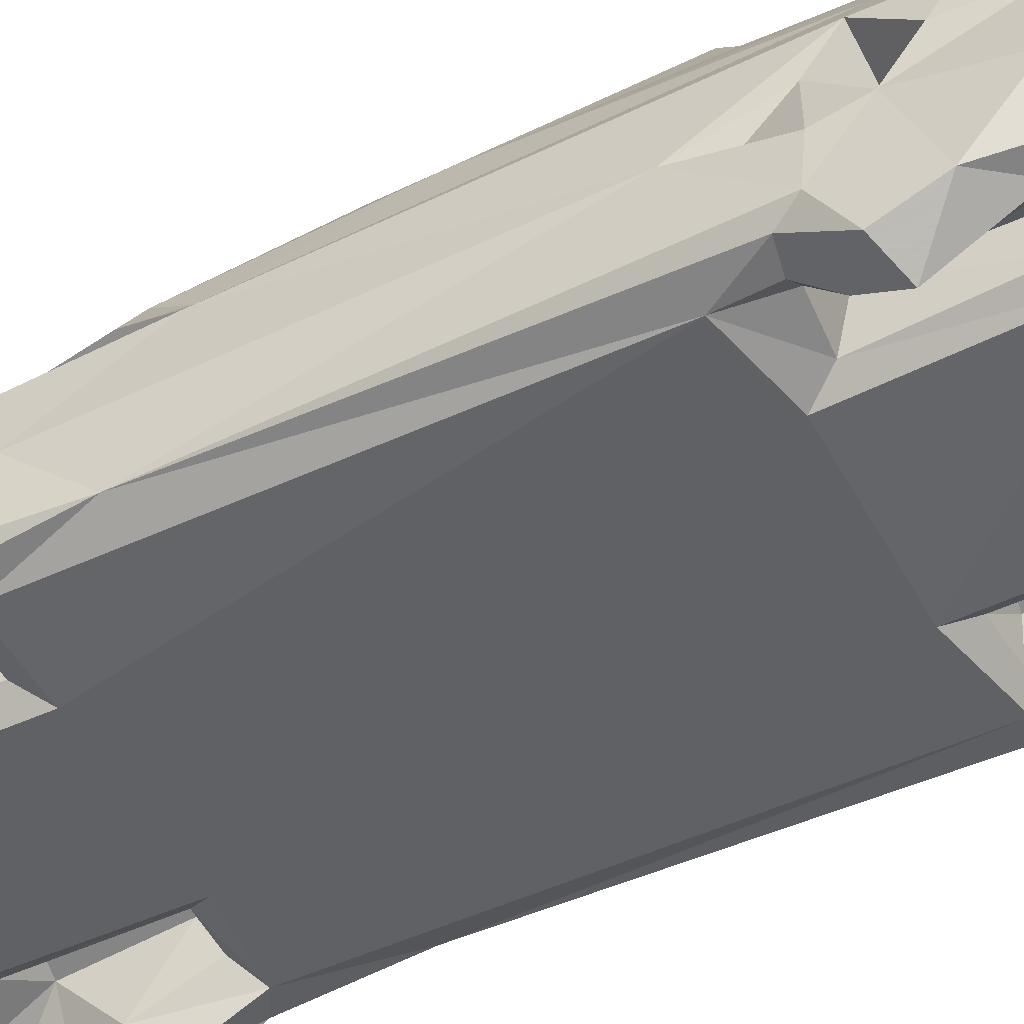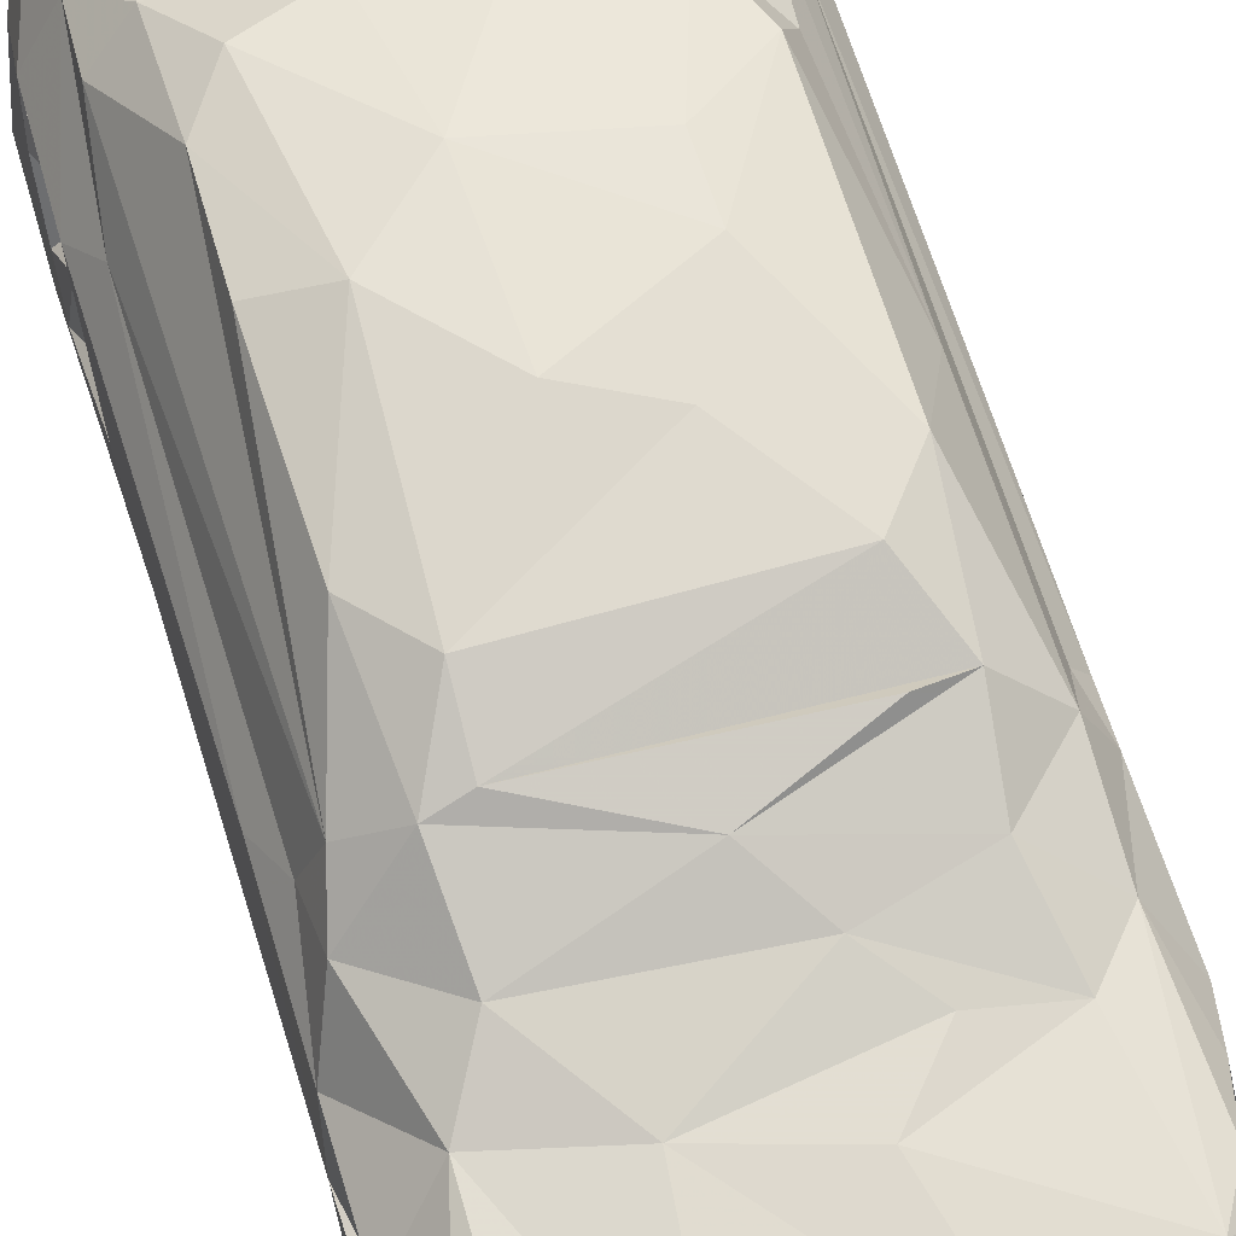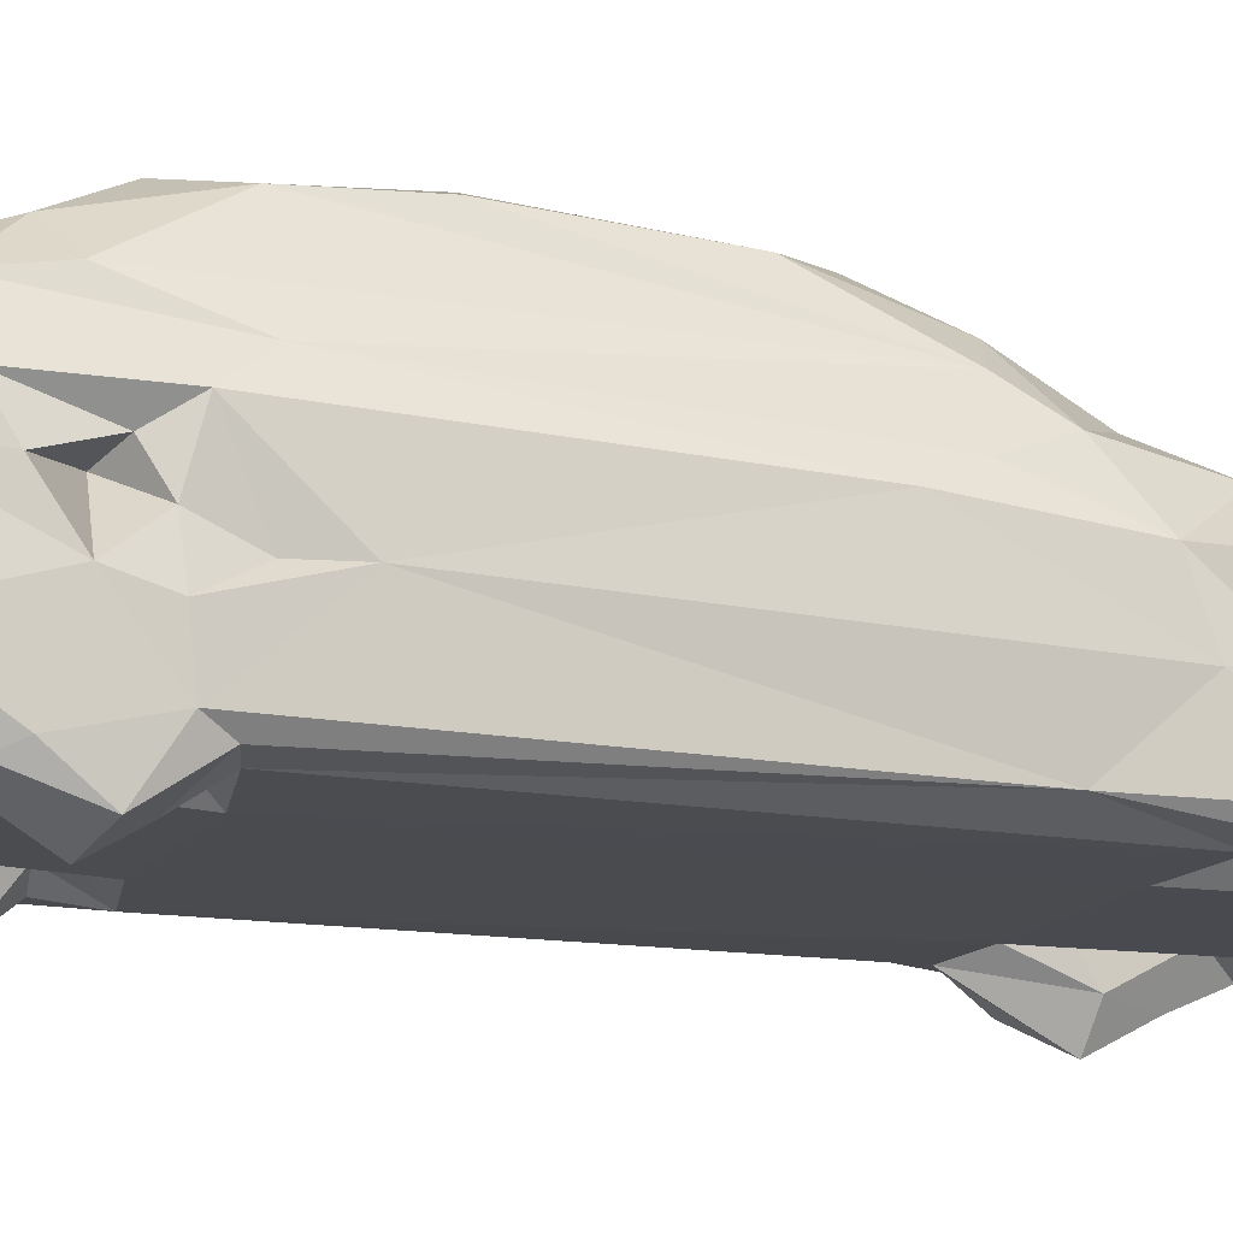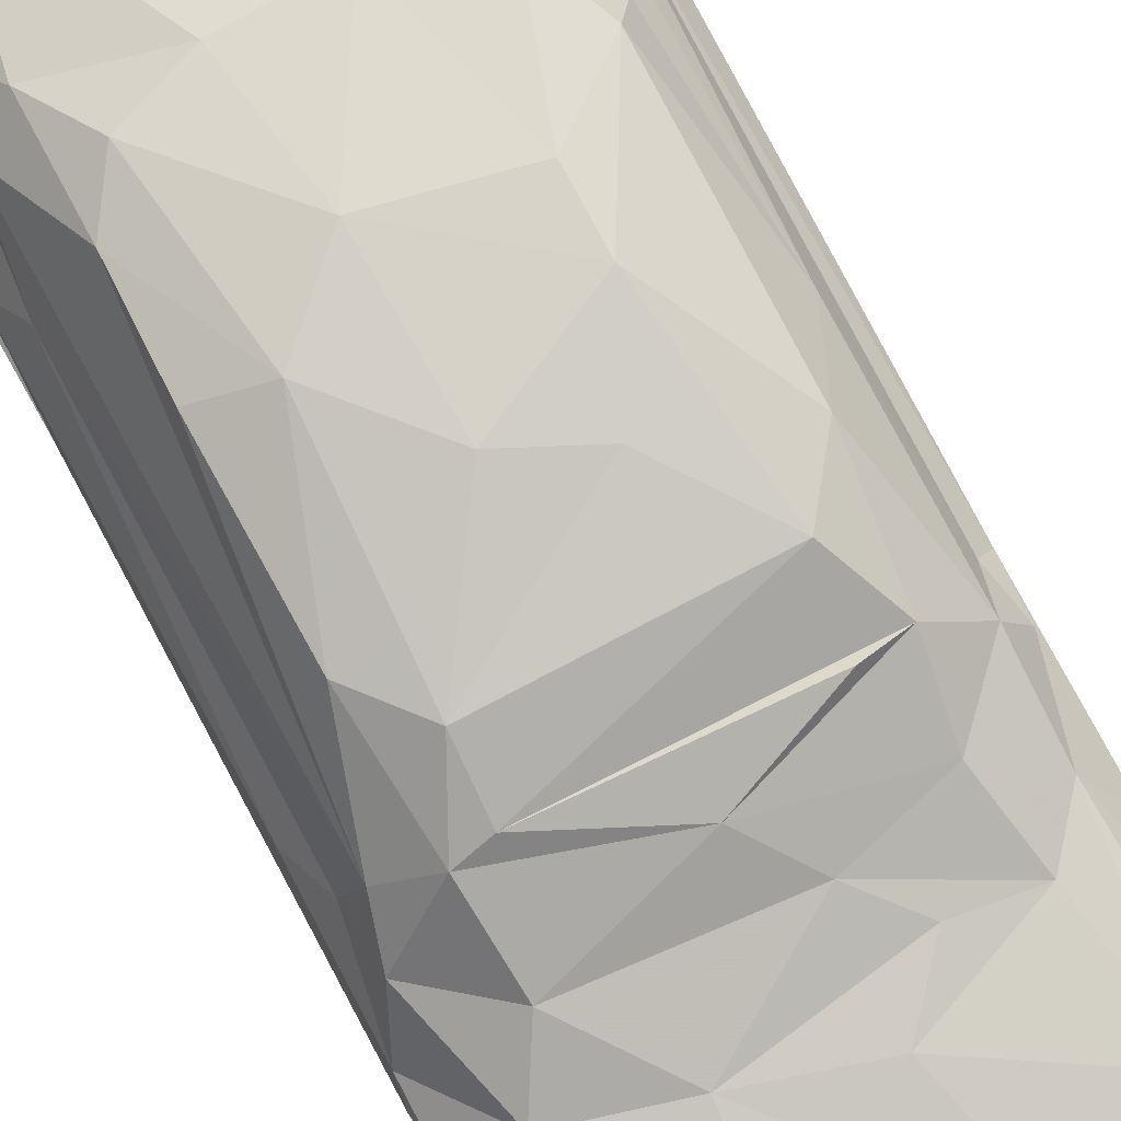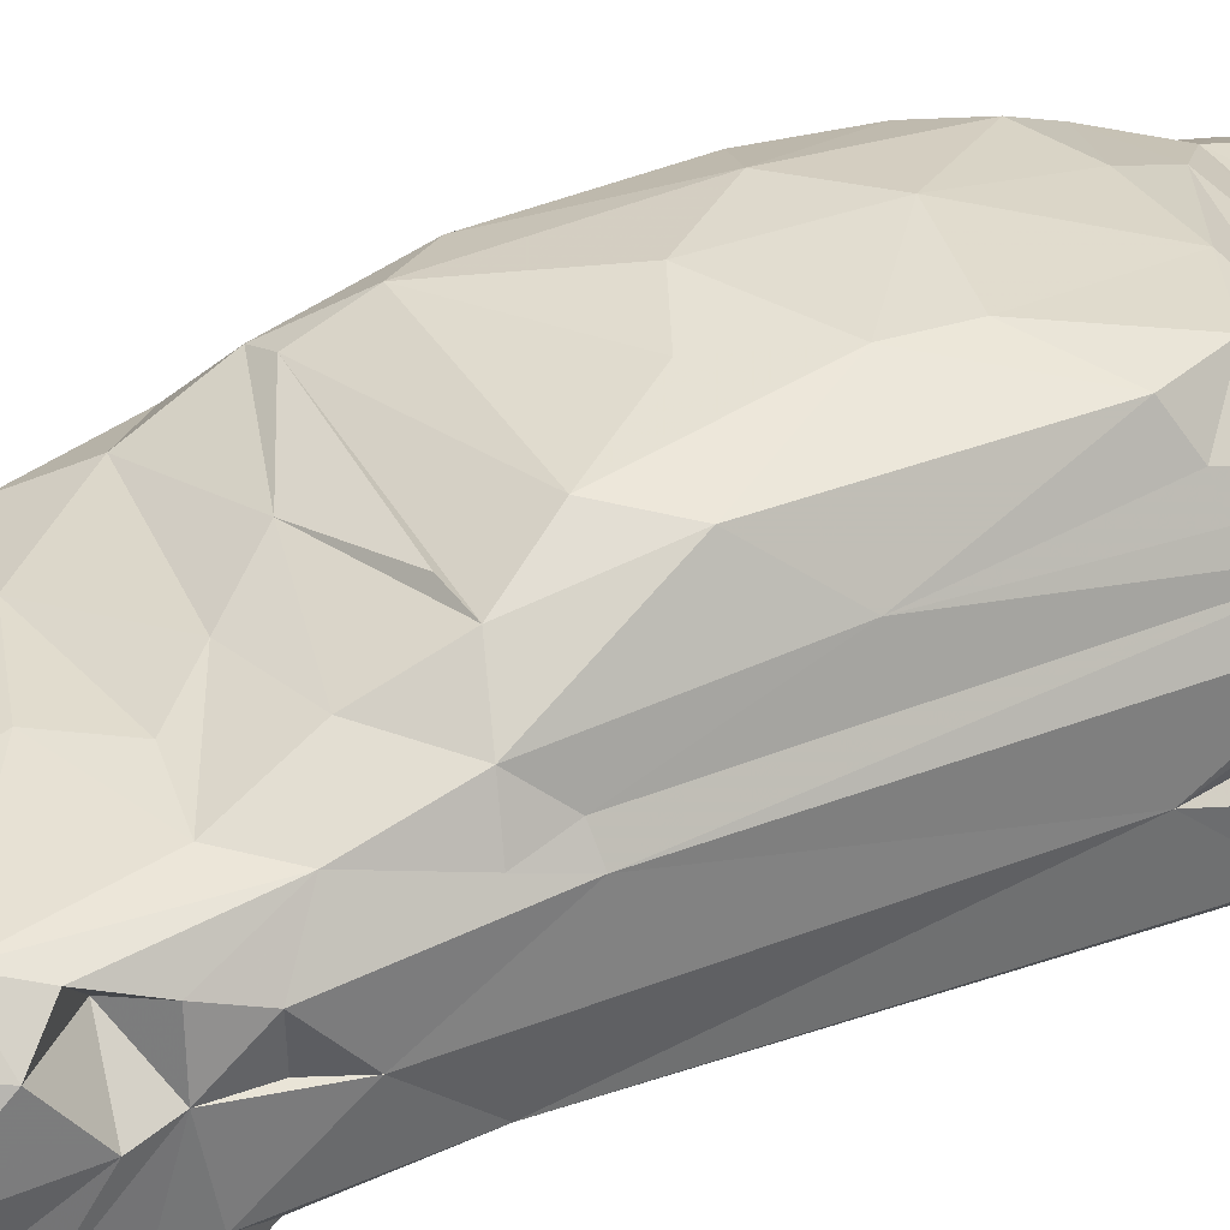
<metadata>
{"format":"obj","ext":"obj","renderer":"f3d","projection":"perspective","resolution":1024,"background":"white","views":[{"elev":-50.2,"azim":-63.0,"up":"+Y"},{"elev":62.0,"azim":163.0,"up":"+Y"},{"elev":-13.9,"azim":68.2,"up":"+Y"},{"elev":79.3,"azim":151.9,"up":"+Y"},{"elev":34.7,"azim":-116.5,"up":"+Y"}]}
</metadata>
<code>
g
v -87.35 19.98 -167.2
v -87.39 4.747 -148.1
v -86.54 9.272 -128.9
v -83.29 18.61 -114.2
v -84.22 19.89 105.9
v -86.69 4.456 127.7
v -87.35 12.81 150.3
v -85.61 25.6 -188.9
v -88.48 57.08 -133.3
v -89.42 24.47 -127.9
v -84.56 24.58 -65.38
v -88.81 24.84 115.4
v -78.16 22.16 176.3
v -88.52 48.53 -191.6
v -89.05 51.19 -147.5
v -88.81 50.79 -94.08
v -89.12 54.98 80.95
v -89.93 44.89 117.9
v -89.12 50.07 135.3
v -89.44 39.45 175.2
v -75.92 35.5 202.5
v -86.07 54.82 -112.3
v -84.58 55.02 99.69
v -85.07 72.93 182.4
v -87.96 74.19 -165.1
v -86.95 69.12 116.6
v -88.84 69.06 148.6
v -84.57 79.46 -132
v -88.47 73.68 -113.6
v -86.9 80.76 -45.84
v -87.98 84.98 129.3
v -75.98 93.12 -100.4
v -85.23 86.98 -66.46
v -80.71 90.91 -47.53
v -87.47 84.81 158.1
v -81.45 98.01 133.8
v -71.58 10.04 -164.4
v -71.51 -1.435 -143
v -71.79 -2.115 133.4
v -72.6 18.12 -106.8
v -69.51 7.714 117.2
v -72.06 19.08 103.6
v -70.93 18.2 166.1
v -73.43 25.94 -204.8
v -73.27 18.77 -184.4
v -72.28 17.34 83.99
v -74.4 56.41 -208.5
v -74.63 55.78 213
v -67.67 72.79 -144
v -69.01 72.17 131.7
v -68.43 75.93 -200.3
v -75.35 85.72 204.5
v -68.86 89.81 -170.5
v -78.96 86.39 -152.9
v -75.84 105.1 -63.76
v -73.31 100.8 196.8
v -75.03 112.7 19.17
v -75.75 108.8 152.3
v -69.28 121.6 95.92
v -62.73 12.44 -144.9
v -58.09 22.85 134.1
v -41.47 19.6 -216.3
v -49.47 24.45 -218
v -63.09 26.33 -170.7
v -63.32 24.29 -115
v -36.21 17.01 -105.2
v -64.33 25.28 104.7
v -62.95 25.22 160.2
v -46.09 26.53 196.1
v -59.91 44.98 -220.6
v -60.13 35.53 -166.5
v -60.34 40.42 -124.5
v -60.44 40 109.3
v -60.34 37.24 153.4
v -56.59 33.58 217.8
v -59.61 53.42 223.2
v -49.12 64.37 -219
v -59.42 61.63 -144.1
v -59.02 61.71 131.6
v -58.56 73.82 219.4
v -60.29 95.15 -118.8
v -44.49 97.95 218.5
v -53.12 109.4 -87.01
v -59.8 109.1 187.2
v -56.8 123.3 -57.29
v -61.17 134.5 -10.12
v -59.96 124.8 142.7
v -47.74 114.9 169.4
v -61.91 137.1 86.91
v -50.99 137.6 114
v -43.84 24.03 -173.1
v -43.98 24.88 -115.8
v -43.23 23.76 103.5
v -44.76 26.42 162.5
v -36.58 20.44 174.3
v -47.9 37.41 -164.3
v -47.62 41.32 -121.5
v -47.66 42.32 110.3
v -47.7 41.74 155.3
v -33.82 49.23 229.6
v -33.57 76.05 -216.5
v -28.12 88.65 -190.8
v -16.21 107.2 -96.65
v -39.49 110.8 203.8
v -40.57 126 -59.81
v -32.9 123.9 155.6
v -43.96 137.7 -32.6
v -41.09 130.6 133.5
v -34.2 146.9 38.19
v -34.24 145.9 64.87
v -36.23 17.92 -183
v -36.16 17.2 92.56
v -13.75 97.24 -137
v -32.9 99.67 -115.2
v 36.06 17.24 93.5
v -16.5 42.16 -231.4
v 0.5947 118.8 -75.5
v -18.27 136.8 128.1
v -17.17 144 3.231
v 51.73 18.55 -205.6
v 58.58 18.13 -185.8
v 36.08 17.06 -104.5
v 48.49 110.1 204.1
v 44.61 127.1 -55.51
v 11.14 147.7 16.04
v 12.99 147 75.06
v 20.54 136.8 127
v 28.12 20.46 -219
v 15.68 42.19 -231.5
v 56.28 33.8 218.1
v 34.48 49.17 229.3
v 43.78 98.55 218.4
v 28.74 98 -124.1
v 55.63 113.1 173.1
v 31.47 124.7 154.2
v 43.91 137.9 -31.84
v 36.14 17.88 -180
v 37.67 21.42 184.5
v 35.91 76.03 -215.7
v 57.37 78.59 218.5
v 35.37 88.93 -186.9
v 57.24 122.8 -57.75
v 52.05 26.02 -218.7
v 45.44 55.89 -223.1
v 54.33 107.1 -90.17
v 61.43 123.6 141.8
v 39.83 146.1 49.3
v 48.07 137.8 116.5
v 44.15 24.66 -172.8
v 43.79 24.22 -115.1
v 72.35 17.51 -107.5
v 43.46 24.24 103.5
v 44.73 26.09 163.1
v 47.78 37.25 -163.9
v 47.82 42.16 -122.2
v 47.42 41.25 109.2
v 47.69 41.79 155.2
v 67.85 95.13 -112.9
v 63.18 24.95 -115.8
v 73.42 17.81 102.3
v 64.32 25.2 105.2
v 58.09 22.85 134.1
v 62.77 25.87 159.2
v 71.11 19.21 168
v 60.35 34.93 -166.1
v 60.45 39.86 -123.9
v 59.77 38.75 107.7
v 59.61 35.65 155.6
v 66.88 49.9 -216.2
v 60.76 42.93 134.2
v 59.09 52.66 223.5
v 59.42 61.63 -144.1
v 59.02 61.71 131.6
v 68.58 75.56 -200.5
v 68.83 89.82 -170.5
v 61.25 134.3 -10.43
v 61.63 135 96.62
v 62.48 137.5 56.33
v 71.58 10.04 -164.4
v 71.51 -1.435 -143
v 71.79 -2.115 133.4
v 62.73 12.44 -144.9
v 69.57 7.719 117.1
v 72.4 24.55 -204.5
v 73.27 18.78 -184.1
v 72.51 24.31 185.1
v 76.07 36 202.5
v 74.63 55.78 213
v 79.79 61.06 -199.5
v 67.65 72.78 -144
v 69.01 72.18 131.7
v 74.48 91.51 203
v 79.49 98.85 -69.11
v 74.08 110.9 -50.77
v 74.78 106.2 160.6
v 75.07 100.5 192.1
v 76.07 110.8 134.9
v 87.39 4.747 -148.1
v 86.92 4.608 128.3
v 87.35 19.98 -167.2
v 86.54 9.271 -128.9
v 83.31 18.78 -114
v 84.17 19.87 105.8
v 84.57 13.49 153.9
v 85.61 25.6 -188.9
v 84.56 24.6 -65.26
v 88.52 42.88 -191.4
v 89.3 37.54 176.4
v 89.06 51.18 -147.7
v 88.48 57.09 -133.3
v 86.82 62.71 119.3
v 89.12 50.07 135.3
v 88.85 69.25 148.7
v 85.07 72.93 182.4
v 87.92 74.35 -164.8
v 87.66 75.96 -129
v 82.34 76.85 126.7
v 78.96 86.39 -152.9
v 87.44 75.96 -85.65
v 80.71 90.91 -47.53
v 87.47 84.81 158.1
v 87.2 81.25 -29.68
v 81.26 97.69 97.91
v 88.58 84.95 113.7
v 89 17.52 145.3
v 89.42 24.47 -127.9
v 88.81 24.84 115.4
v 88.81 50.79 -94.07
v 89.12 54.98 80.95
v 89.93 44.89 117.9
v 86.07 54.82 -112.3
v 84.58 55.02 99.69
g
f 2 9 1
f 2 10 9
f 8 15 14
f 1 9 15
f 10 16 9
f 10 11 16
f 11 17 16
f 12 18 17
f 12 19 18
f 7 20 19
f 20 13 21
f 20 24 19
f 19 24 27
f 9 29 28
f 16 30 29
f 17 31 30
f 23 26 17
f 29 32 28
f 37 38 2
f 4 38 40
f 6 42 41
f 7 39 43
f 44 45 8
f 8 37 1
f 11 40 46
f 5 46 42
f 44 14 47
f 15 9 49
f 26 19 50
f 19 27 50
f 21 48 24
f 25 54 53
f 26 50 31
f 54 32 53
f 33 34 55
f 30 36 34
f 35 56 36
f 34 57 55
f 36 58 57
f 44 63 62
f 37 64 60
f 60 65 40
f 42 46 67
f 61 68 43
f 64 72 60
f 60 72 65
f 21 69 75
f 75 76 48
f 70 47 77
f 48 80 52
f 56 80 82
f 83 55 85
f 55 86 85
f 88 58 84
f 57 89 86
f 59 90 89
f 58 87 90
f 64 45 91
f 40 92 66
f 67 46 93
f 13 94 95
f 64 96 71
f 67 98 73
f 72 96 97
f 74 98 99
f 75 100 76
f 77 51 101
f 51 102 101
f 88 84 104
f 90 87 108
f 86 109 107
f 89 110 109
f 89 90 110
f 45 62 111
f 91 111 92
f 46 66 112
f 93 95 94
f 91 97 96
f 94 99 98
f 53 113 102
f 53 81 113
f 81 103 114
f 116 63 70
f 103 83 117
f 90 118 110
f 111 120 121
f 104 82 123
f 110 118 126
f 128 116 129
f 80 132 82
f 106 134 135
f 107 119 136
f 118 127 126
f 109 126 125
f 111 121 137
f 69 95 138
f 75 69 130
f 130 131 100
f 129 101 139
f 102 133 141
f 114 103 133
f 104 123 134
f 117 105 124
f 118 135 127
f 124 107 136
f 119 125 136
f 66 137 122
f 138 130 69
f 102 141 139
f 95 115 138
f 117 142 145
f 126 127 148
f 137 121 149
f 137 149 150
f 122 150 151
f 122 151 115
f 138 152 153
f 149 155 150
f 152 156 153
f 133 158 141
f 133 145 158
f 134 146 135
f 126 148 147
f 152 160 161
f 138 163 164
f 149 165 154
f 166 150 155
f 152 167 156
f 168 153 157
f 143 144 169
f 155 165 166
f 156 167 170
f 130 171 131
f 169 144 139
f 139 175 174
f 141 158 175
f 142 136 176
f 177 148 146
f 147 178 176
f 147 177 178
f 121 184 185
f 161 170 167
f 130 186 187
f 187 188 130
f 188 140 171
f 140 192 132
f 195 134 196
f 192 123 132
f 193 145 142
f 194 178 177
f 180 179 198
f 198 179 200
f 183 203 199
f 185 184 205
f 179 205 200
f 151 202 206
f 160 206 203
f 204 208 186
f 169 189 207
f 209 190 210
f 211 191 212
f 212 191 213
f 190 216 210
f 214 192 188
f 174 175 215
f 213 191 217
f 218 158 216
f 222 223 224
f 193 194 220
f 220 194 223
f 223 197 195
f 194 177 197
f 198 226 201
f 199 227 225
f 205 209 200
f 206 229 227
f 227 212 225
f 225 208 204
f 210 231 228
f 229 232 230
f 207 215 209
f 232 211 230
f 208 214 187
f 210 216 231
f 231 219 228
f 228 222 229
f 232 224 211
f 219 220 222
f 222 224 229
f 224 195 221
f 195 224 223
f 213 221 214
f 213 217 221
f 217 224 221
f 219 193 220
f 217 211 224
f 224 232 229
f 222 228 219
f 219 231 216
f 214 212 213
f 230 211 212
f 215 207 189
f 214 208 212
f 208 225 212
f 212 227 230
f 230 227 229
f 229 206 228
f 206 226 228
f 228 226 210
f 210 200 209
f 209 205 207
f 199 203 227
f 227 203 206
f 226 206 202
f 201 226 202
f 226 198 210
f 210 198 200
f 225 204 199
f 197 223 194
f 214 196 192
f 221 196 214
f 196 221 195
f 223 222 220
f 193 219 158
f 216 158 219
f 158 218 175
f 216 190 218
f 215 218 190
f 215 175 218
f 211 217 191
f 209 215 190
f 189 174 215
f 188 187 214
f 186 208 187
f 184 169 207
f 184 207 205
f 186 164 204
f 206 160 151
f 179 185 205
f 164 181 204
f 199 204 181
f 199 181 183
f 203 183 160
f 151 180 202
f 202 180 201
f 198 201 180
f 146 197 177
f 178 194 176
f 146 134 195
f 197 146 195
f 176 194 142
f 193 142 194
f 123 192 196
f 196 134 123
f 145 193 158
f 140 188 192
f 189 169 174
f 171 130 188
f 186 130 138
f 163 168 170
f 162 163 170
f 161 162 170
f 182 159 166
f 166 165 182
f 184 143 169
f 186 138 164
f 163 162 164
f 183 162 161
f 160 183 161
f 159 182 151
f 165 179 182
f 185 179 165
f 185 165 121
f 184 121 120
f 184 120 143
f 164 162 181
f 183 181 162
f 151 182 180
f 179 180 182
f 177 147 148
f 176 136 147
f 175 139 141
f 140 131 171
f 169 139 174
f 170 168 157
f 170 157 156
f 165 155 154
f 163 153 168
f 167 152 161
f 159 150 166
f 165 149 121
f 163 138 153
f 160 152 115
f 160 115 151
f 159 151 150
f 148 127 146
f 147 136 125
f 144 143 129
f 157 153 156
f 155 149 154
f 152 138 115
f 115 112 122
f 150 122 137
f 143 120 128
f 147 125 126
f 146 127 135
f 124 142 117
f 117 145 103
f 145 133 103
f 139 144 129
f 143 128 129
f 136 142 124
f 139 101 102
f 122 112 66
f 134 88 104
f 133 102 113
f 132 80 140
f 140 80 131
f 101 129 116
f 137 66 111
f 128 120 62
f 135 108 106
f 135 118 108
f 124 105 85
f 134 106 88
f 132 123 82
f 133 113 114
f 131 80 100
f 100 75 130
f 116 128 62
f 126 109 110
f 119 109 125
f 124 85 107
f 120 111 62
f 90 108 118
f 119 107 109
f 105 117 85
f 117 83 85
f 113 81 114
f 101 116 77
f 77 116 70
f 62 63 116
f 115 95 112
f 87 106 108
f 98 93 94
f 97 91 92
f 95 93 112
f 112 93 46
f 66 92 111
f 111 91 45
f 109 86 89
f 85 86 107
f 106 87 88
f 56 82 104
f 84 56 104
f 103 81 83
f 102 51 53
f 80 76 100
f 98 74 73
f 96 72 71
f 94 68 74
f 94 74 99
f 98 67 93
f 92 65 72
f 92 72 97
f 96 64 91
f 69 13 95
f 94 13 68
f 92 40 65
f 90 59 58
f 89 57 59
f 87 58 88
f 86 55 57
f 84 58 56
f 32 55 83
f 81 32 83
f 56 52 80
f 81 53 32
f 80 48 76
f 77 47 51
f 48 21 75
f 47 70 44
f 69 21 13
f 61 74 68
f 67 73 61
f 61 73 74
f 72 64 71
f 63 44 70
f 68 13 43
f 41 67 61
f 41 42 67
f 66 46 40
f 37 45 64
f 62 45 44
f 61 43 39
f 39 41 61
f 60 40 38
f 38 37 60
f 59 57 58
f 36 56 58
f 57 34 36
f 24 52 56
f 35 24 56
f 32 33 55
f 32 54 28
f 31 50 27
f 49 28 54
f 25 49 54
f 53 51 25
f 52 24 48
f 49 9 28
f 25 15 49
f 14 25 51
f 47 14 51
f 44 8 14
f 7 43 13
f 46 5 11
f 40 11 4
f 45 37 8
f 6 39 7
f 39 6 41
f 42 6 5
f 4 3 38
f 2 38 3
f 2 1 37
f 36 31 35
f 36 30 31
f 27 24 35
f 31 27 35
f 31 17 26
f 30 34 33
f 29 30 32
f 32 30 33
f 30 16 17
f 29 22 16
f 29 9 22
f 24 20 21
f 18 19 26
f 26 23 18
f 25 14 15
f 23 17 18
f 22 9 16
f 20 7 13
f 19 12 7
f 17 11 12
f 15 8 1
f 12 6 7
f 5 6 12
f 5 12 11
f 11 10 4
f 3 4 10
f 10 2 3

</code>
